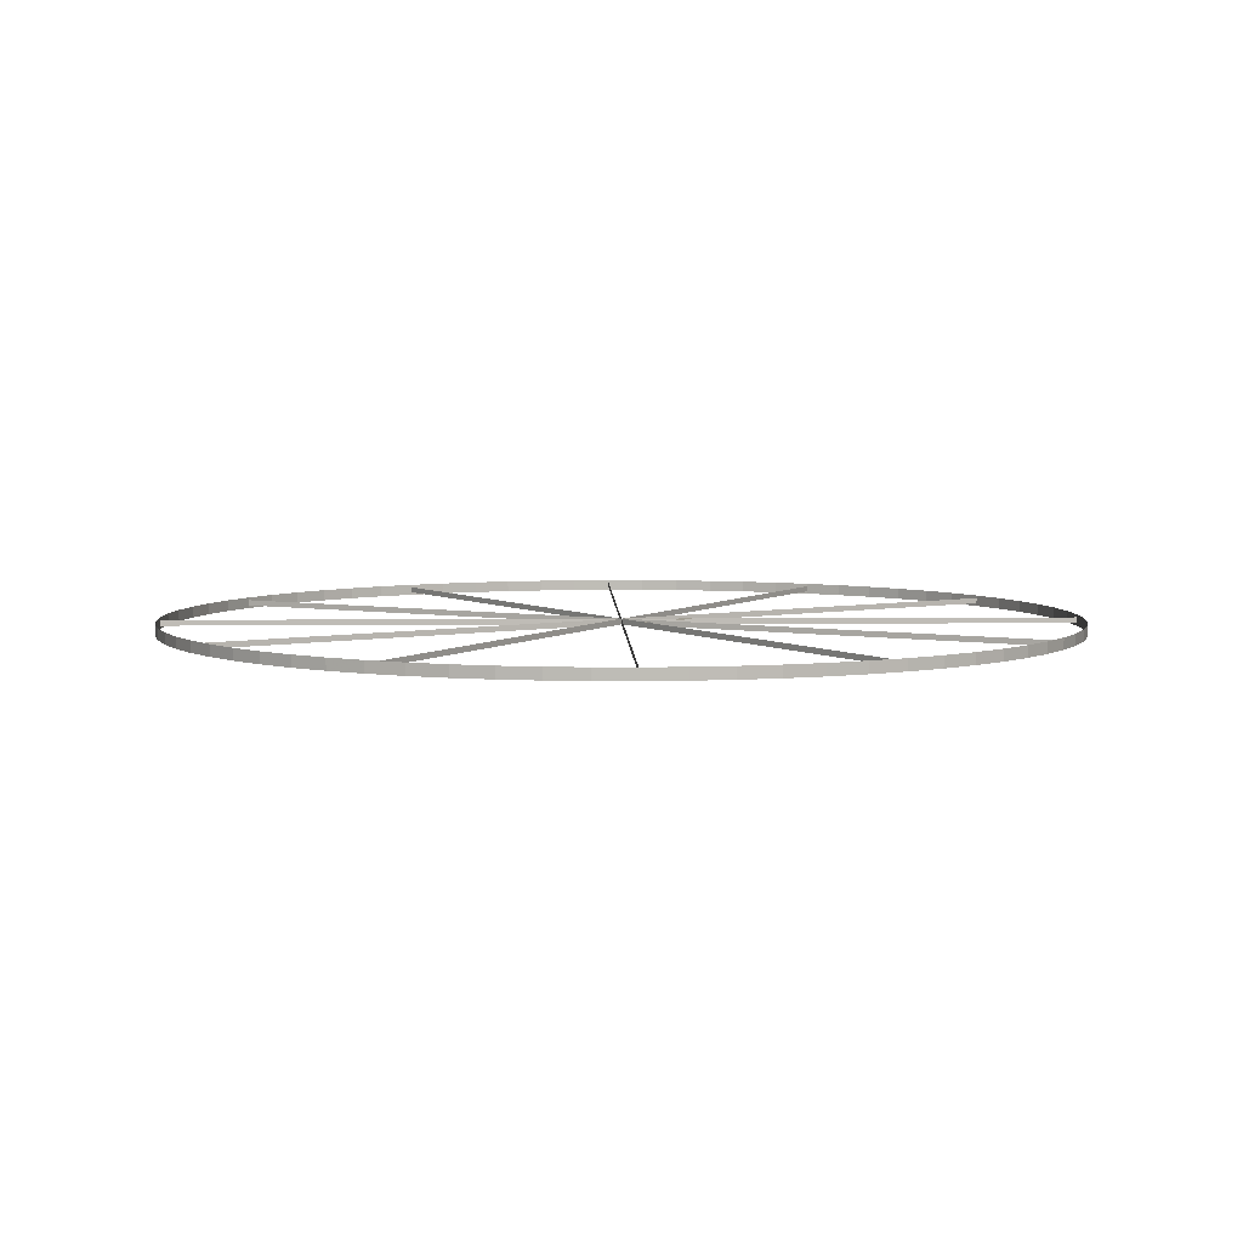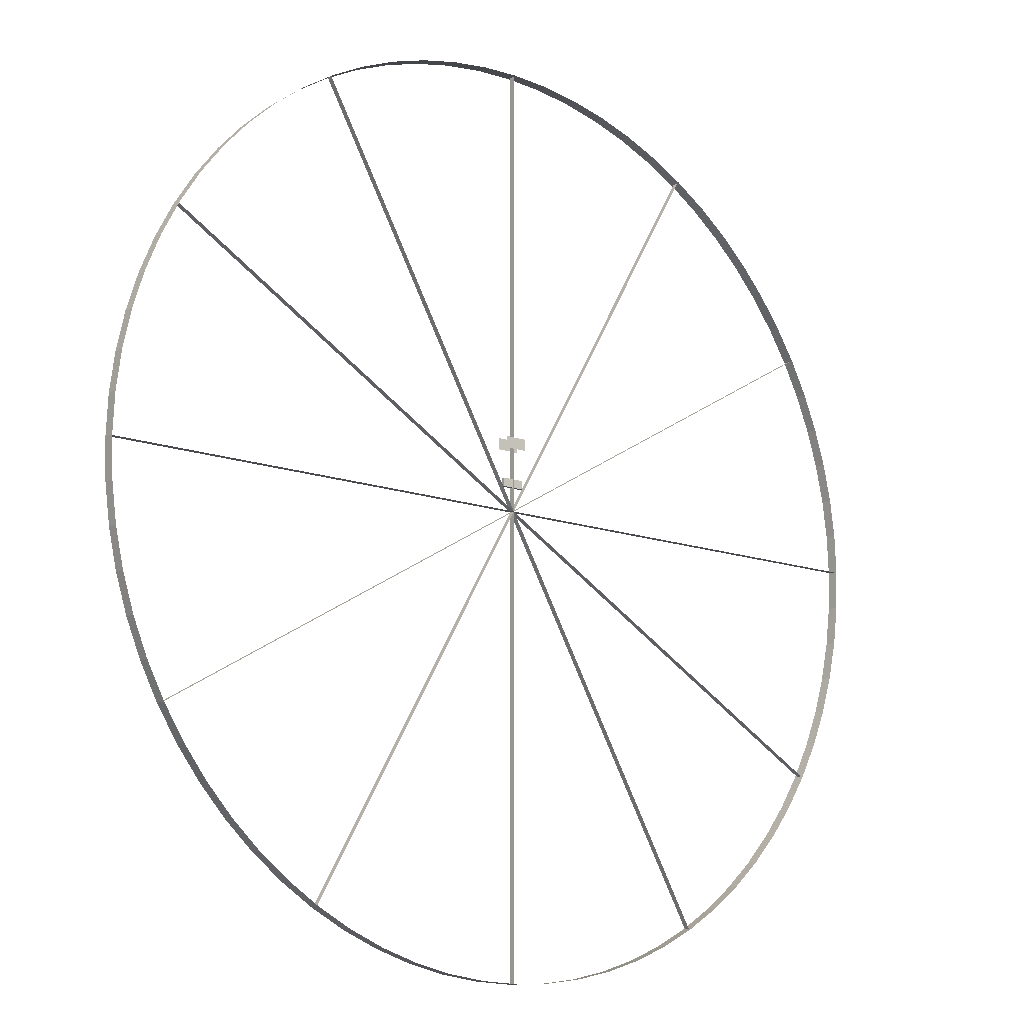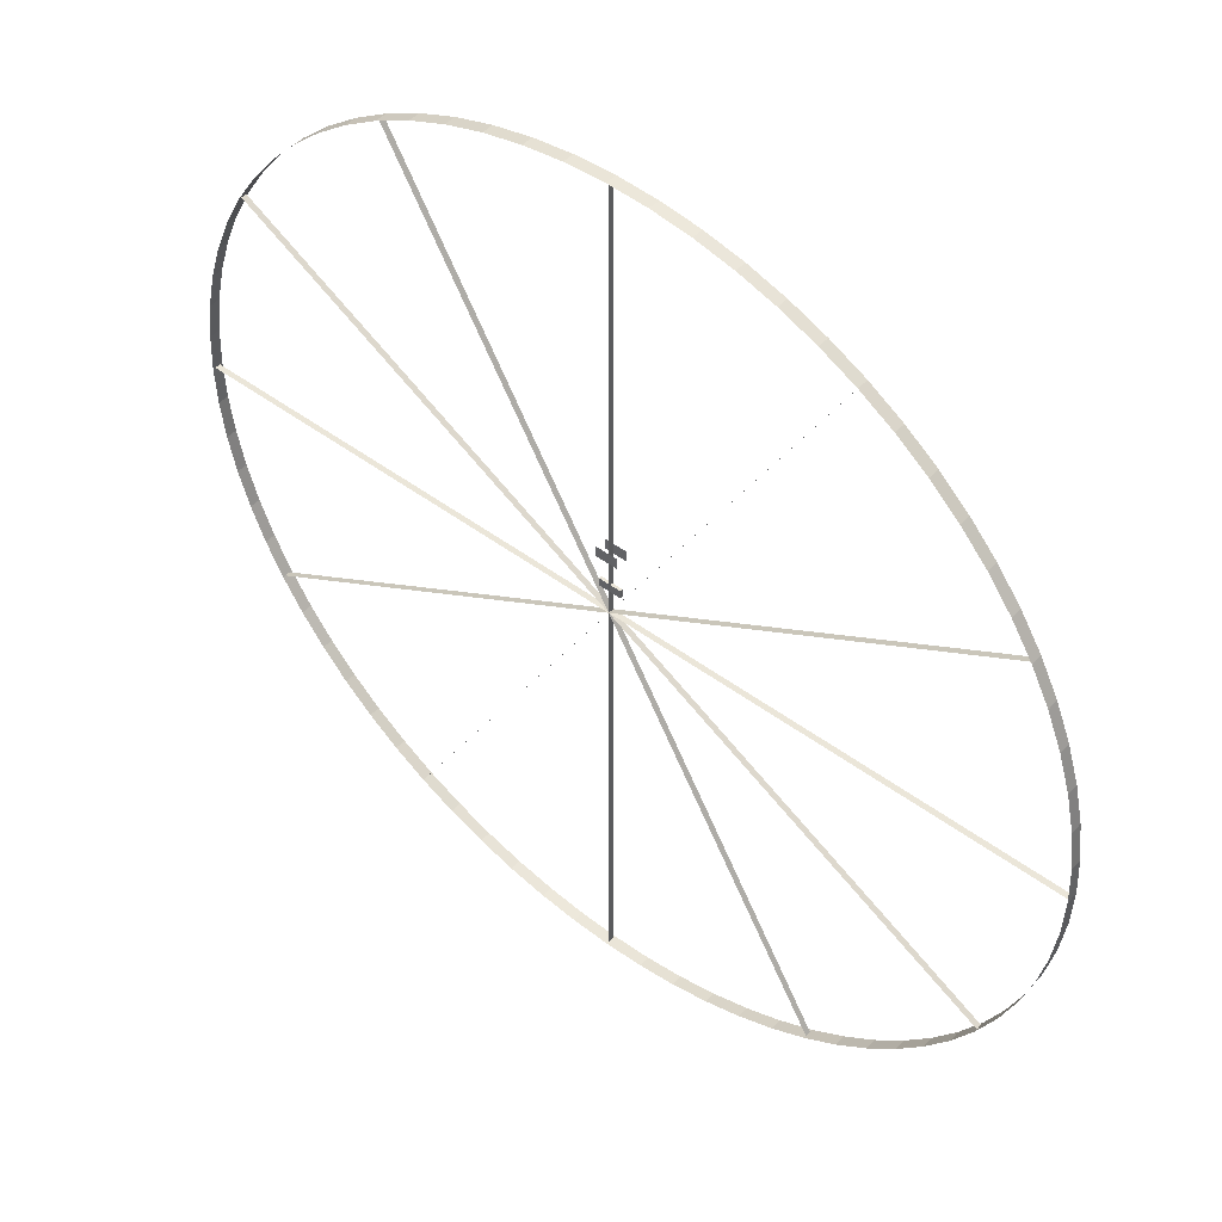
<metadata>
{"format":"obj","ext":"obj","renderer":"f3d","projection":"perspective","resolution":1024,"background":"white","views":[{"elev":5.4,"azim":-61.9,"up":"+Y"},{"elev":-13.2,"azim":-39.8,"up":"+Z"},{"elev":47.7,"azim":40.1,"up":"+Z"}]}
</metadata>
<code>
v  10 -0.125 -0
v  9.962 -0.125 -0.8743
v  9.848 -0.125 -1.739
v  9.659 -0.125 -2.588
v  9.398 -0.125 -3.418
v  9.064 -0.125 -4.224
v  8.66 -0.125 -5
v  8.19 -0.125 -5.738
v  7.659 -0.125 -6.43
v  7.071 -0.125 -7.071
v  6.43 -0.125 -7.659
v  5.738 -0.125 -8.19
v  5 -0.125 -8.66
v  4.224 -0.125 -9.064
v  3.418 -0.125 -9.398
v  2.588 -0.125 -9.659
v  1.739 -0.125 -9.848
v  0.8743 -0.125 -9.962
v  -0 -0.125 -10
v  -0.8743 -0.125 -9.962
v  -1.739 -0.125 -9.848
v  -2.588 -0.125 -9.659
v  -3.418 -0.125 -9.398
v  -4.224 -0.125 -9.064
v  -5 -0.125 -8.66
v  -5.738 -0.125 -8.19
v  -6.43 -0.125 -7.659
v  -7.071 -0.125 -7.071
v  -7.659 -0.125 -6.429
v  -8.19 -0.125 -5.738
v  -8.66 -0.125 -5
v  -9.064 -0.125 -4.224
v  -9.398 -0.125 -3.418
v  -9.659 -0.125 -2.588
v  -9.848 -0.125 -1.739
v  -9.962 -0.125 -0.8743
v  -10 -0.125 0
v  -9.962 -0.125 0.8743
v  -9.848 -0.125 1.739
v  -9.659 -0.125 2.588
v  -9.398 -0.125 3.418
v  -9.064 -0.125 4.224
v  -8.66 -0.125 5
v  -8.19 -0.125 5.738
v  -7.659 -0.125 6.43
v  -7.071 -0.125 7.071
v  -6.43 -0.125 7.659
v  -5.738 -0.125 8.19
v  -5 -0.125 8.66
v  -4.224 -0.125 9.064
v  -3.418 -0.125 9.398
v  -2.588 -0.125 9.659
v  -1.739 -0.125 9.848
v  -0.8743 -0.125 9.962
v  0 -0.125 10
v  0.8743 -0.125 9.962
v  1.739 -0.125 9.848
v  2.588 -0.125 9.659
v  3.418 -0.125 9.398
v  4.224 -0.125 9.064
v  5 -0.125 8.66
v  5.738 -0.125 8.19
v  6.43 -0.125 7.659
v  7.071 -0.125 7.071
v  7.659 -0.125 6.429
v  8.19 -0.125 5.738
v  8.66 -0.125 5
v  9.064 -0.125 4.224
v  9.398 -0.125 3.418
v  9.659 -0.125 2.588
v  9.848 -0.125 1.739
v  9.962 -0.125 0.8743
v  10 0.125 -0
v  9.962 0.125 -0.8743
v  9.848 0.125 -1.739
v  9.659 0.125 -2.588
v  9.398 0.125 -3.418
v  9.064 0.125 -4.224
v  8.66 0.125 -5
v  8.19 0.125 -5.738
v  7.659 0.125 -6.43
v  7.071 0.125 -7.071
v  6.43 0.125 -7.659
v  5.738 0.125 -8.19
v  5 0.125 -8.66
v  4.224 0.125 -9.064
v  3.418 0.125 -9.398
v  2.588 0.125 -9.659
v  1.739 0.125 -9.848
v  0.8743 0.125 -9.962
v  -0 0.125 -10
v  -0.8743 0.125 -9.962
v  -1.739 0.125 -9.848
v  -2.588 0.125 -9.659
v  -3.418 0.125 -9.398
v  -4.224 0.125 -9.064
v  -5 0.125 -8.66
v  -5.738 0.125 -8.19
v  -6.43 0.125 -7.659
v  -7.071 0.125 -7.071
v  -7.659 0.125 -6.429
v  -8.19 0.125 -5.738
v  -8.66 0.125 -5
v  -9.064 0.125 -4.224
v  -9.398 0.125 -3.418
v  -9.659 0.125 -2.588
v  -9.848 0.125 -1.739
v  -9.962 0.125 -0.8743
v  -10 0.125 0
v  -9.962 0.125 0.8743
v  -9.848 0.125 1.739
v  -9.659 0.125 2.588
v  -9.398 0.125 3.418
v  -9.064 0.125 4.224
v  -8.66 0.125 5
v  -8.19 0.125 5.738
v  -7.659 0.125 6.43
v  -7.071 0.125 7.071
v  -6.43 0.125 7.659
v  -5.738 0.125 8.19
v  -5 0.125 8.66
v  -4.224 0.125 9.064
v  -3.418 0.125 9.398
v  -2.588 0.125 9.659
v  -1.739 0.125 9.848
v  -0.8743 0.125 9.962
v  0 0.125 10
v  0.8743 0.125 9.962
v  1.739 0.125 9.848
v  2.588 0.125 9.659
v  3.418 0.125 9.398
v  4.224 0.125 9.064
v  5 0.125 8.66
v  5.738 0.125 8.19
v  6.43 0.125 7.659
v  7.071 0.125 7.071
v  7.659 0.125 6.429
v  8.19 0.125 5.738
v  8.66 0.125 5
v  9.064 0.125 4.224
v  9.398 0.125 3.418
v  9.659 0.125 2.588
v  9.848 0.125 1.739
v  9.962 0.125 0.8743
v  10 -0.125 -0
v  9.962 -0.125 -0.8743
v  9.848 -0.125 -1.739
v  9.659 -0.125 -2.588
v  9.398 -0.125 -3.418
v  9.064 -0.125 -4.224
v  8.66 -0.125 -5
v  8.19 -0.125 -5.738
v  7.659 -0.125 -6.43
v  7.071 -0.125 -7.071
v  6.43 -0.125 -7.659
v  5.738 -0.125 -8.19
v  5 -0.125 -8.66
v  4.224 -0.125 -9.064
v  3.418 -0.125 -9.398
v  2.588 -0.125 -9.659
v  1.739 -0.125 -9.848
v  0.8743 -0.125 -9.962
v  -0 -0.125 -10
v  -0.8743 -0.125 -9.962
v  -1.739 -0.125 -9.848
v  -2.588 -0.125 -9.659
v  -3.418 -0.125 -9.398
v  -4.224 -0.125 -9.064
v  -5 -0.125 -8.66
v  -5.738 -0.125 -8.19
v  -6.43 -0.125 -7.659
v  -7.071 -0.125 -7.071
v  -7.659 -0.125 -6.429
v  -8.19 -0.125 -5.738
v  -8.66 -0.125 -5
v  -9.064 -0.125 -4.224
v  -9.398 -0.125 -3.418
v  -9.659 -0.125 -2.588
v  -9.848 -0.125 -1.739
v  -9.962 -0.125 -0.8743
v  -10 -0.125 0
v  -9.962 -0.125 0.8743
v  -9.848 -0.125 1.739
v  -9.659 -0.125 2.588
v  -9.398 -0.125 3.418
v  -9.064 -0.125 4.224
v  -8.66 -0.125 5
v  -8.19 -0.125 5.738
v  -7.659 -0.125 6.43
v  -7.071 -0.125 7.071
v  -6.43 -0.125 7.659
v  -5.738 -0.125 8.19
v  -5 -0.125 8.66
v  -4.224 -0.125 9.064
v  -3.418 -0.125 9.398
v  -2.588 -0.125 9.659
v  -1.739 -0.125 9.848
v  -0.8743 -0.125 9.962
v  0 -0.125 10
v  0.8743 -0.125 9.962
v  1.739 -0.125 9.848
v  2.588 -0.125 9.659
v  3.418 -0.125 9.398
v  4.224 -0.125 9.064
v  5 -0.125 8.66
v  5.738 -0.125 8.19
v  6.43 -0.125 7.659
v  7.071 -0.125 7.071
v  7.659 -0.125 6.429
v  8.19 -0.125 5.738
v  8.66 -0.125 5
v  9.064 -0.125 4.224
v  9.398 -0.125 3.418
v  9.659 -0.125 2.588
v  9.848 -0.125 1.739
v  9.962 -0.125 0.8743
v  10 0.125 -0
v  9.962 0.125 -0.8743
v  9.848 0.125 -1.739
v  9.659 0.125 -2.588
v  9.398 0.125 -3.418
v  9.064 0.125 -4.224
v  8.66 0.125 -5
v  8.19 0.125 -5.738
v  7.659 0.125 -6.43
v  7.071 0.125 -7.071
v  6.43 0.125 -7.659
v  5.738 0.125 -8.19
v  5 0.125 -8.66
v  4.224 0.125 -9.064
v  3.418 0.125 -9.398
v  2.588 0.125 -9.659
v  1.739 0.125 -9.848
v  0.8743 0.125 -9.962
v  -0 0.125 -10
v  -0.8743 0.125 -9.962
v  -1.739 0.125 -9.848
v  -2.588 0.125 -9.659
v  -3.418 0.125 -9.398
v  -4.224 0.125 -9.064
v  -5 0.125 -8.66
v  -5.738 0.125 -8.19
v  -6.43 0.125 -7.659
v  -7.071 0.125 -7.071
v  -7.659 0.125 -6.429
v  -8.19 0.125 -5.738
v  -8.66 0.125 -5
v  -9.064 0.125 -4.224
v  -9.398 0.125 -3.418
v  -9.659 0.125 -2.588
v  -9.848 0.125 -1.739
v  -9.962 0.125 -0.8743
v  -10 0.125 0
v  -9.962 0.125 0.8743
v  -9.848 0.125 1.739
v  -9.659 0.125 2.588
v  -9.398 0.125 3.418
v  -9.064 0.125 4.224
v  -8.66 0.125 5
v  -8.19 0.125 5.738
v  -7.659 0.125 6.43
v  -7.071 0.125 7.071
v  -6.43 0.125 7.659
v  -5.738 0.125 8.19
v  -5 0.125 8.66
v  -4.224 0.125 9.064
v  -3.418 0.125 9.398
v  -2.588 0.125 9.659
v  -1.739 0.125 9.848
v  -0.8743 0.125 9.962
v  0 0.125 10
v  0.8743 0.125 9.962
v  1.739 0.125 9.848
v  2.588 0.125 9.659
v  3.418 0.125 9.398
v  4.224 0.125 9.064
v  5 0.125 8.66
v  5.738 0.125 8.19
v  6.43 0.125 7.659
v  7.071 0.125 7.071
v  7.659 0.125 6.429
v  8.19 0.125 5.738
v  8.66 0.125 5
v  9.064 0.125 4.224
v  9.398 0.125 3.418
v  9.659 0.125 2.588
v  9.848 0.125 1.739
v  9.962 0.125 0.8743
v  -10 -0.0625 0
v  -10 0.0625 0
v  -0 -0.0625 0
v  -0 0.0625 0
v  -10 -0.0625 0
v  -10 0.0625 0
v  -0 0.0625 0
v  -0 -0.0625 0
v  10 -0.0625 -0
v  10 0.0625 -0
v  0 -0.0625 -0
v  0 0.0625 -0
v  10 -0.0625 -0
v  10 0.0625 -0
v  0 0.0625 -0
v  0 -0.0625 -0
v  -5 -0.0625 -8.66
v  -5 0.0625 -8.66
v  -0 -0.0625 -0
v  -0 0.0625 -0
v  -5 -0.0625 -8.66
v  -5 0.0625 -8.66
v  -0 0.0625 -0
v  -0 -0.0625 -0
v  5 -0.0625 8.66
v  5 0.0625 8.66
v  0 -0.0625 0
v  0 0.0625 0
v  5 -0.0625 8.66
v  5 0.0625 8.66
v  0 0.0625 0
v  0 -0.0625 0
v  -5 -0.0625 8.66
v  -5 0.0625 8.66
v  -0 -0.0625 0
v  -0 0.0625 0
v  -5 -0.0625 8.66
v  -5 0.0625 8.66
v  -0 0.0625 0
v  -0 -0.0625 0
v  5 -0.0625 -8.66
v  5 0.0625 -8.66
v  0 -0.0625 -0
v  0 0.0625 -0
v  5 -0.0625 -8.66
v  5 0.0625 -8.66
v  0 0.0625 -0
v  0 -0.0625 -0
v  -8.66 -0.0625 -5
v  -8.66 0.0625 -5
v  -0 -0.0625 -0
v  -0 0.0625 -0
v  -8.66 -0.0625 -5
v  -8.66 0.0625 -5
v  -0 0.0625 -0
v  -0 -0.0625 -0
v  8.66 -0.0625 5
v  8.66 0.0625 5
v  0 -0.0625 0
v  0 0.0625 0
v  8.66 -0.0625 5
v  8.66 0.0625 5
v  0 0.0625 0
v  0 -0.0625 0
v  -0 -0.0625 -10
v  -0 0.0625 -10
v  -0 -0.0625 -0
v  -0 0.0625 -0
v  -0 -0.0625 -10
v  -0 0.0625 -10
v  -0 0.0625 -0
v  -0 -0.0625 -0
v  0 -0.0625 10
v  0 0.0625 10
v  0 -0.0625 0
v  0 0.0625 0
v  0 -0.0625 10
v  0 0.0625 10
v  0 0.0625 0
v  0 -0.0625 0
v  -8.66 -0.0625 5
v  -8.66 0.0625 5
v  -0 -0.0625 0
v  -0 0.0625 0
v  -8.66 -0.0625 5
v  -8.66 0.0625 5
v  -0 0.0625 0
v  -0 -0.0625 0
v  8.66 -0.0625 -5
v  8.66 0.0625 -5
v  0 -0.0625 -0
v  0 0.0625 -0
v  8.66 -0.0625 -5
v  8.66 0.0625 -5
v  0 0.0625 -0
v  0 -0.0625 -0
g Range_010
f 74 73 1
f 1 2 74
f 75 74 2
f 2 3 75
f 76 75 3
f 3 4 76
f 77 76 4
f 4 5 77
f 78 77 5
f 5 6 78
f 79 78 6
f 6 7 79
f 80 79 7
f 7 8 80
f 81 80 8
f 8 9 81
f 82 81 9
f 9 10 82
f 83 82 10
f 10 11 83
f 84 83 11
f 11 12 84
f 85 84 12
f 12 13 85
f 86 85 13
f 13 14 86
f 87 86 14
f 14 15 87
f 88 87 15
f 15 16 88
f 89 88 16
f 16 17 89
f 90 89 17
f 17 18 90
f 91 90 18
f 18 19 91
f 92 91 19
f 19 20 92
f 93 92 20
f 20 21 93
f 94 93 21
f 21 22 94
f 95 94 22
f 22 23 95
f 96 95 23
f 23 24 96
f 97 96 24
f 24 25 97
f 98 97 25
f 25 26 98
f 99 98 26
f 26 27 99
f 100 99 27
f 27 28 100
f 101 100 28
f 28 29 101
f 102 101 29
f 29 30 102
f 103 102 30
f 30 31 103
f 104 103 31
f 31 32 104
f 105 104 32
f 32 33 105
f 106 105 33
f 33 34 106
f 107 106 34
f 34 35 107
f 108 107 35
f 35 36 108
f 109 108 36
f 36 37 109
f 110 109 37
f 37 38 110
f 111 110 38
f 38 39 111
f 112 111 39
f 39 40 112
f 113 112 40
f 40 41 113
f 114 113 41
f 41 42 114
f 115 114 42
f 42 43 115
f 116 115 43
f 43 44 116
f 117 116 44
f 44 45 117
f 118 117 45
f 45 46 118
f 119 118 46
f 46 47 119
f 120 119 47
f 47 48 120
f 121 120 48
f 48 49 121
f 122 121 49
f 49 50 122
f 123 122 50
f 50 51 123
f 124 123 51
f 51 52 124
f 125 124 52
f 52 53 125
f 126 125 53
f 53 54 126
f 127 126 54
f 54 55 127
f 128 127 55
f 55 56 128
f 129 128 56
f 56 57 129
f 130 129 57
f 57 58 130
f 131 130 58
f 58 59 131
f 132 131 59
f 59 60 132
f 133 132 60
f 60 61 133
f 134 133 61
f 61 62 134
f 135 134 62
f 62 63 135
f 136 135 63
f 63 64 136
f 137 136 64
f 64 65 137
f 138 137 65
f 65 66 138
f 139 138 66
f 66 67 139
f 140 139 67
f 67 68 140
f 141 140 68
f 68 69 141
f 142 141 69
f 69 70 142
f 143 142 70
f 70 71 143
f 144 143 71
f 71 72 144
f 73 144 72
f 72 1 73
f 218 146 145
f 145 217 218
f 219 147 146
f 146 218 219
f 220 148 147
f 147 219 220
f 221 149 148
f 148 220 221
f 222 150 149
f 149 221 222
f 223 151 150
f 150 222 223
f 224 152 151
f 151 223 224
f 225 153 152
f 152 224 225
f 226 154 153
f 153 225 226
f 227 155 154
f 154 226 227
f 228 156 155
f 155 227 228
f 229 157 156
f 156 228 229
f 230 158 157
f 157 229 230
f 231 159 158
f 158 230 231
f 232 160 159
f 159 231 232
f 233 161 160
f 160 232 233
f 234 162 161
f 161 233 234
f 235 163 162
f 162 234 235
f 236 164 163
f 163 235 236
f 237 165 164
f 164 236 237
f 238 166 165
f 165 237 238
f 239 167 166
f 166 238 239
f 240 168 167
f 167 239 240
f 241 169 168
f 168 240 241
f 242 170 169
f 169 241 242
f 243 171 170
f 170 242 243
f 244 172 171
f 171 243 244
f 245 173 172
f 172 244 245
f 246 174 173
f 173 245 246
f 247 175 174
f 174 246 247
f 248 176 175
f 175 247 248
f 249 177 176
f 176 248 249
f 250 178 177
f 177 249 250
f 251 179 178
f 178 250 251
f 252 180 179
f 179 251 252
f 253 181 180
f 180 252 253
f 254 182 181
f 181 253 254
f 255 183 182
f 182 254 255
f 256 184 183
f 183 255 256
f 257 185 184
f 184 256 257
f 258 186 185
f 185 257 258
f 259 187 186
f 186 258 259
f 260 188 187
f 187 259 260
f 261 189 188
f 188 260 261
f 262 190 189
f 189 261 262
f 263 191 190
f 190 262 263
f 264 192 191
f 191 263 264
f 265 193 192
f 192 264 265
f 266 194 193
f 193 265 266
f 267 195 194
f 194 266 267
f 268 196 195
f 195 267 268
f 269 197 196
f 196 268 269
f 270 198 197
f 197 269 270
f 271 199 198
f 198 270 271
f 272 200 199
f 199 271 272
f 273 201 200
f 200 272 273
f 274 202 201
f 201 273 274
f 275 203 202
f 202 274 275
f 276 204 203
f 203 275 276
f 277 205 204
f 204 276 277
f 278 206 205
f 205 277 278
f 279 207 206
f 206 278 279
f 280 208 207
f 207 279 280
f 281 209 208
f 208 280 281
f 282 210 209
f 209 281 282
f 283 211 210
f 210 282 283
f 284 212 211
f 211 283 284
f 285 213 212
f 212 284 285
f 286 214 213
f 213 285 286
f 287 215 214
f 214 286 287
f 288 216 215
f 215 287 288
f 217 145 216
f 216 288 217
f 292 290 289
f 289 291 292
f 295 296 293
f 293 294 295
f 300 298 297
f 297 299 300
f 303 304 301
f 301 302 303
f 308 306 305
f 305 307 308
f 311 312 309
f 309 310 311
f 316 314 313
f 313 315 316
f 319 320 317
f 317 318 319
f 324 322 321
f 321 323 324
f 327 328 325
f 325 326 327
f 332 330 329
f 329 331 332
f 335 336 333
f 333 334 335
f 340 338 337
f 337 339 340
f 343 344 341
f 341 342 343
f 348 346 345
f 345 347 348
f 351 352 349
f 349 350 351
f 356 354 353
f 353 355 356
f 359 360 357
f 357 358 359
f 364 362 361
f 361 363 364
f 367 368 365
f 365 366 367
f 372 370 369
f 369 371 372
f 375 376 373
f 373 374 375
f 380 378 377
f 377 379 380
f 383 384 381
f 381 382 383
v  -0.25 0.125 1.625
v  0.25 0.125 1.625
v  -0.25 0.125 1.375
v  0.25 0.125 1.375
v  0.25 -0.125 1.625
v  -0.25 -0.125 1.625
v  0.25 -0.125 1.375
v  -0.25 -0.125 1.375
v  -0.25 -0.0313 0.7188
v  0.25 -0.0313 0.7188
v  -0.25 -0.0313 0.5312
v  0.25 -0.0313 0.5313
v  -0.25 0.0313 0.7188
v  0.25 0.0313 0.7188
v  -0.25 0.0313 0.5312
v  0.25 0.0313 0.5313
v  -0.25 -0.0313 0.7188
v  -0.25 -0.0313 0.7188
v  0.25 -0.0313 0.7188
v  0.25 -0.0313 0.7188
v  -0.25 -0.0313 0.5312
v  -0.25 -0.0313 0.5312
v  0.25 -0.0313 0.5313
v  0.25 -0.0313 0.5313
v  -0.25 0.0313 0.7188
v  -0.25 0.0313 0.7188
v  0.25 0.0313 0.7188
v  0.25 0.0313 0.7188
v  -0.25 0.0313 0.5312
v  -0.25 0.0313 0.5312
v  0.25 0.0313 0.5313
v  0.25 0.0313 0.5313
g Indicator_010
f 385 386 388
f 388 387 385
f 389 390 392
f 392 391 389
f 402 406 396
f 396 394 402
f 409 411 415
f 415 413 409
f 393 404 412
f 412 397 393
f 403 408 416
f 416 398 403
f 407 405 414
f 414 400 407
f 395 401 410
f 410 399 395

</code>
